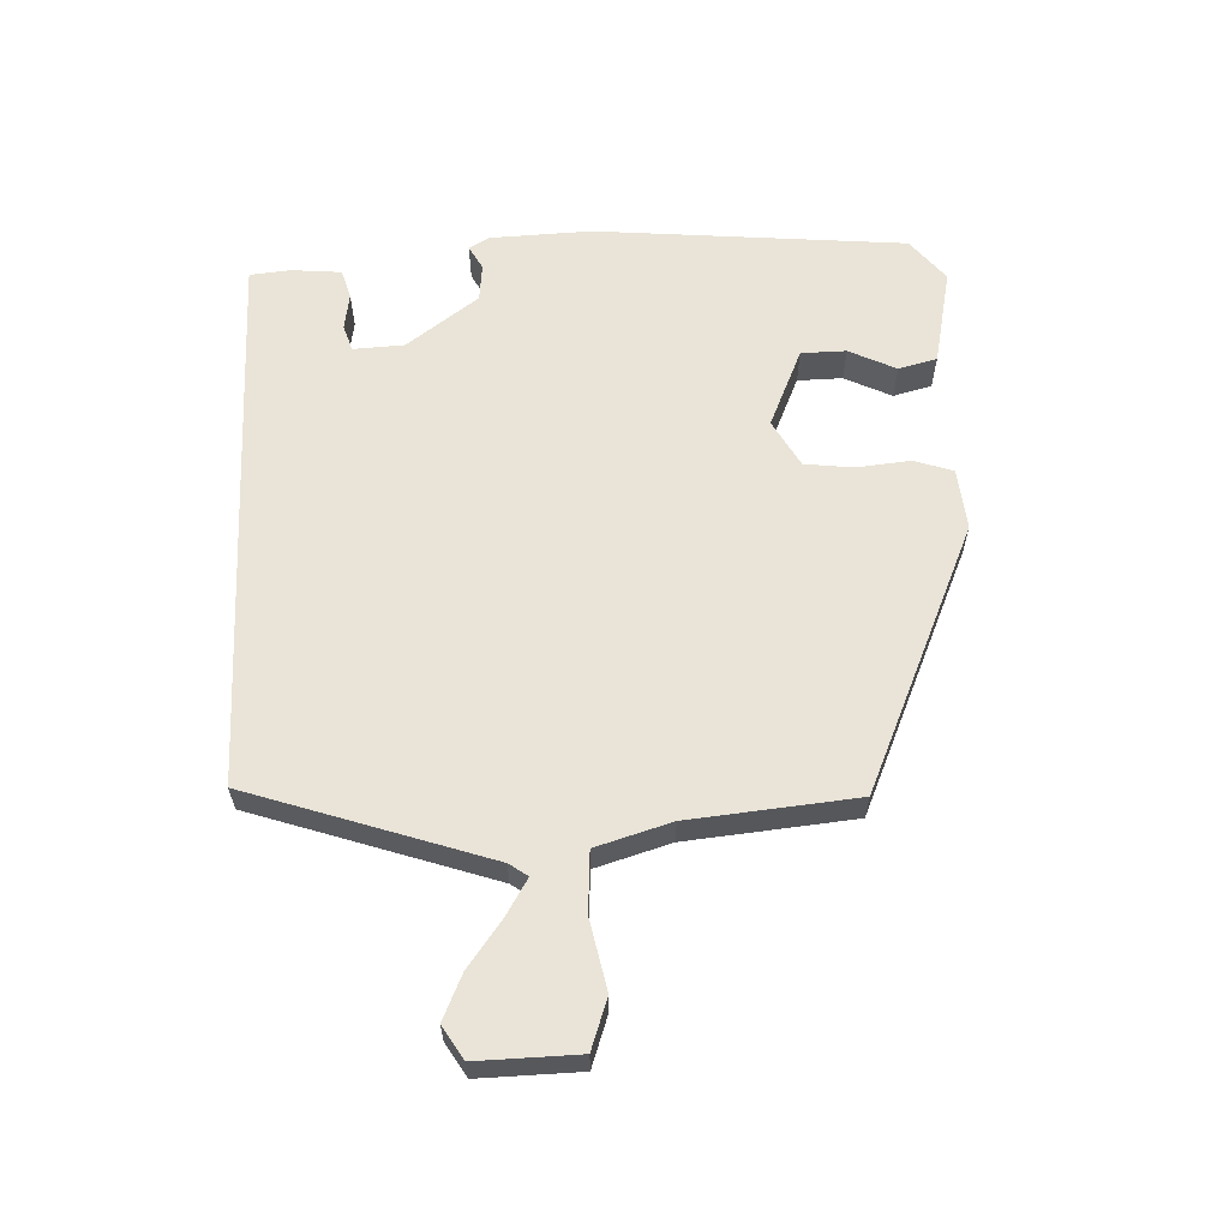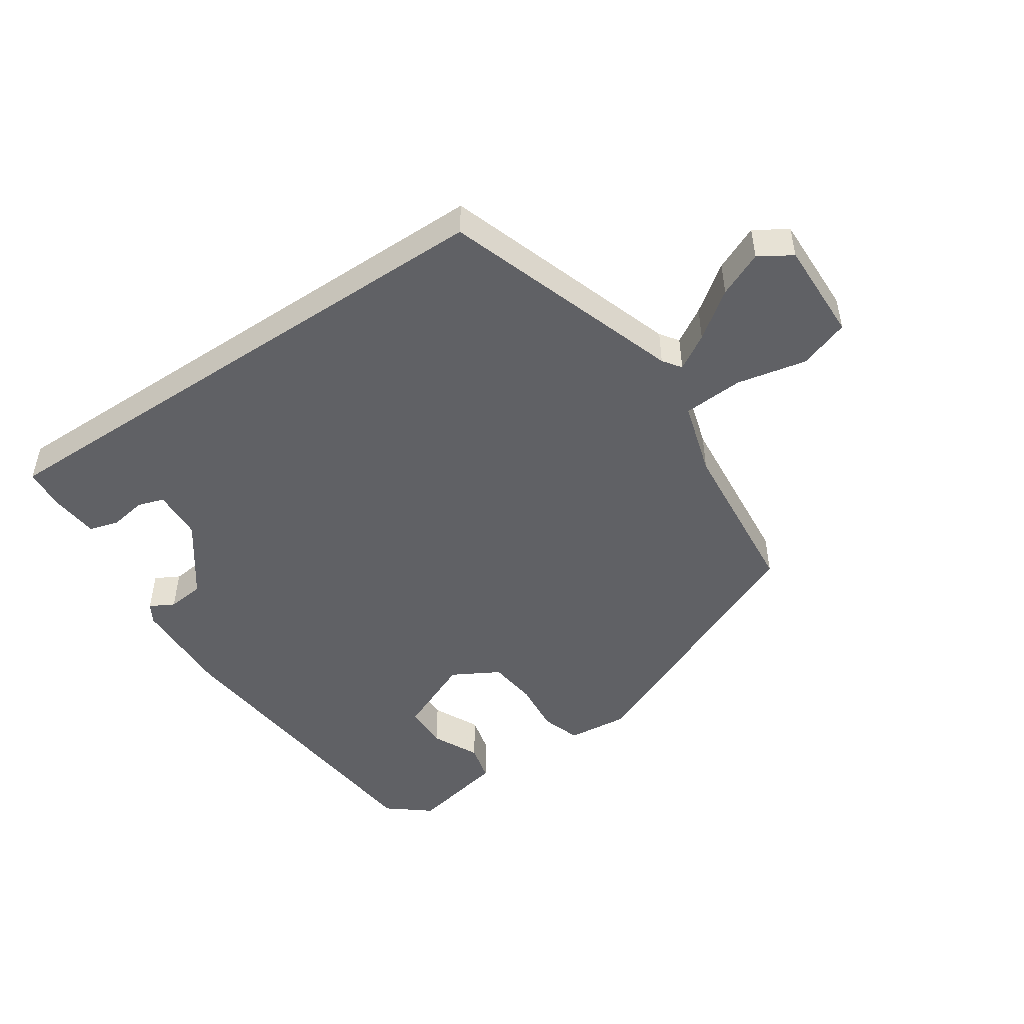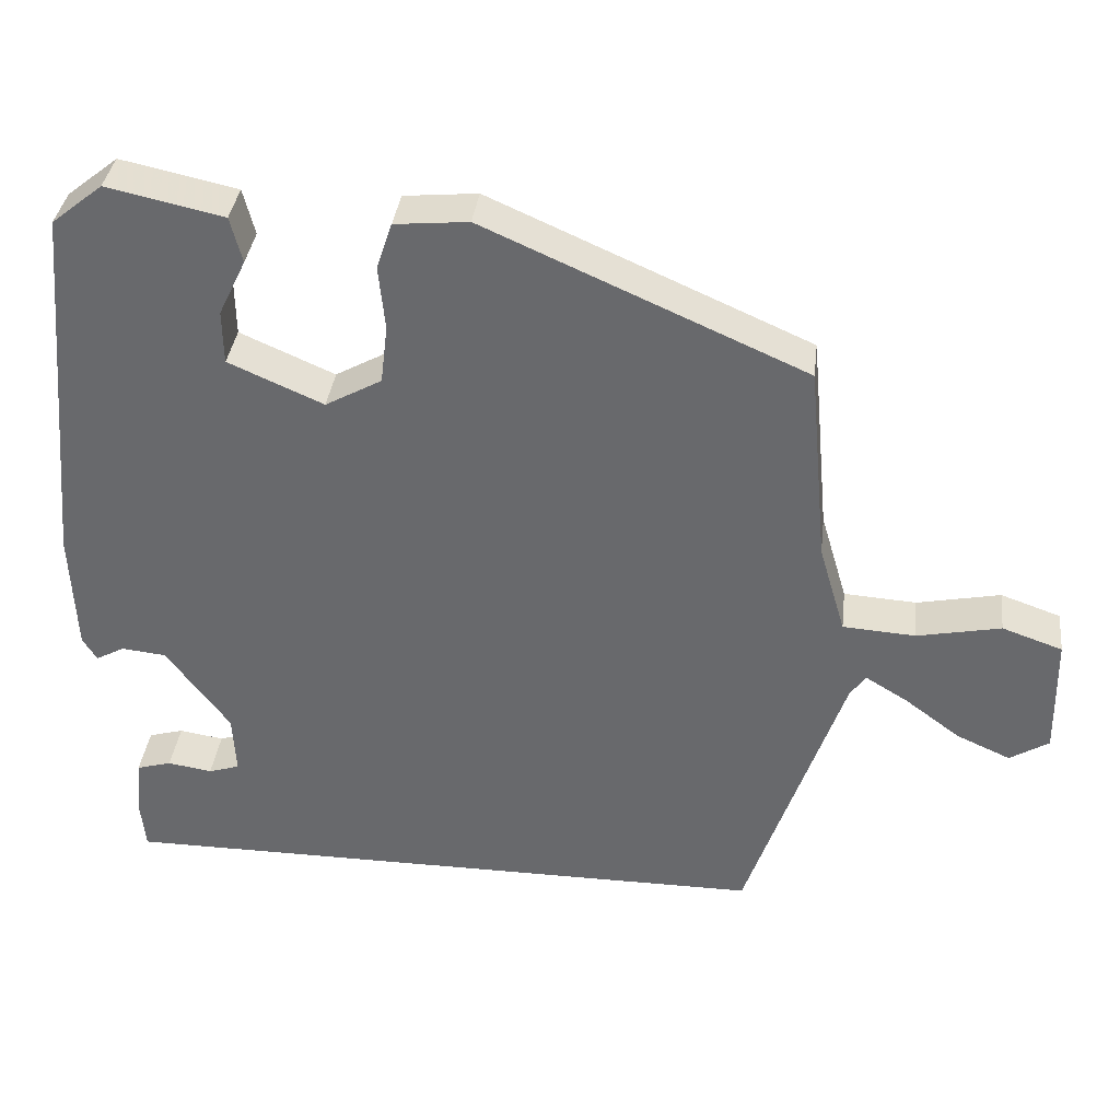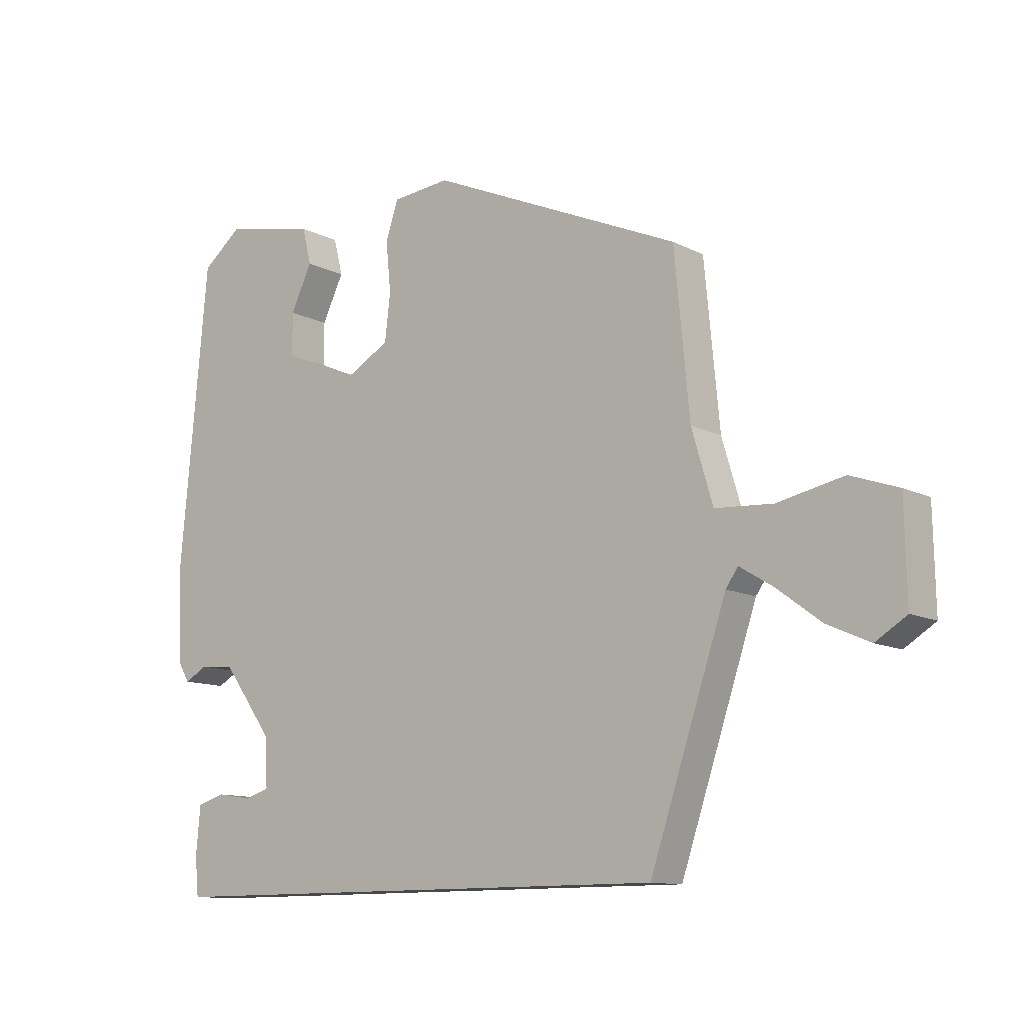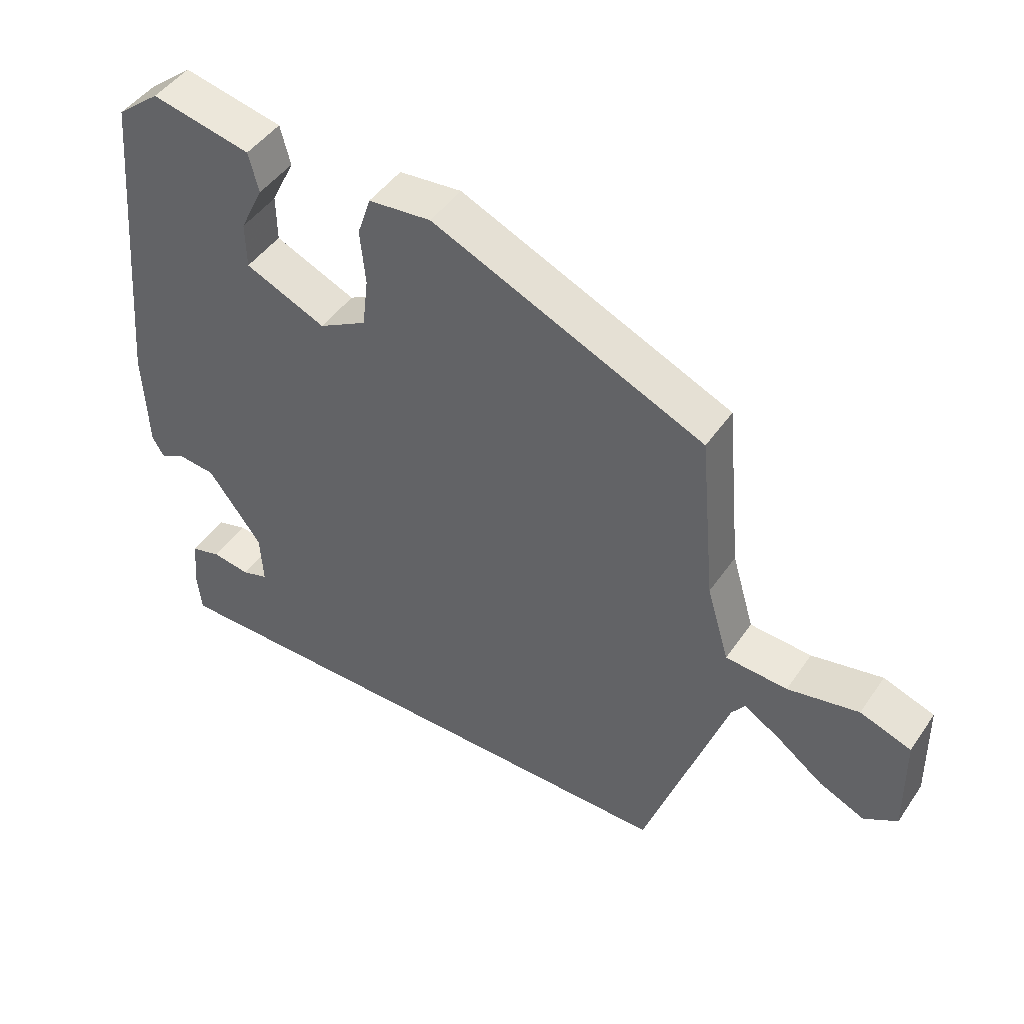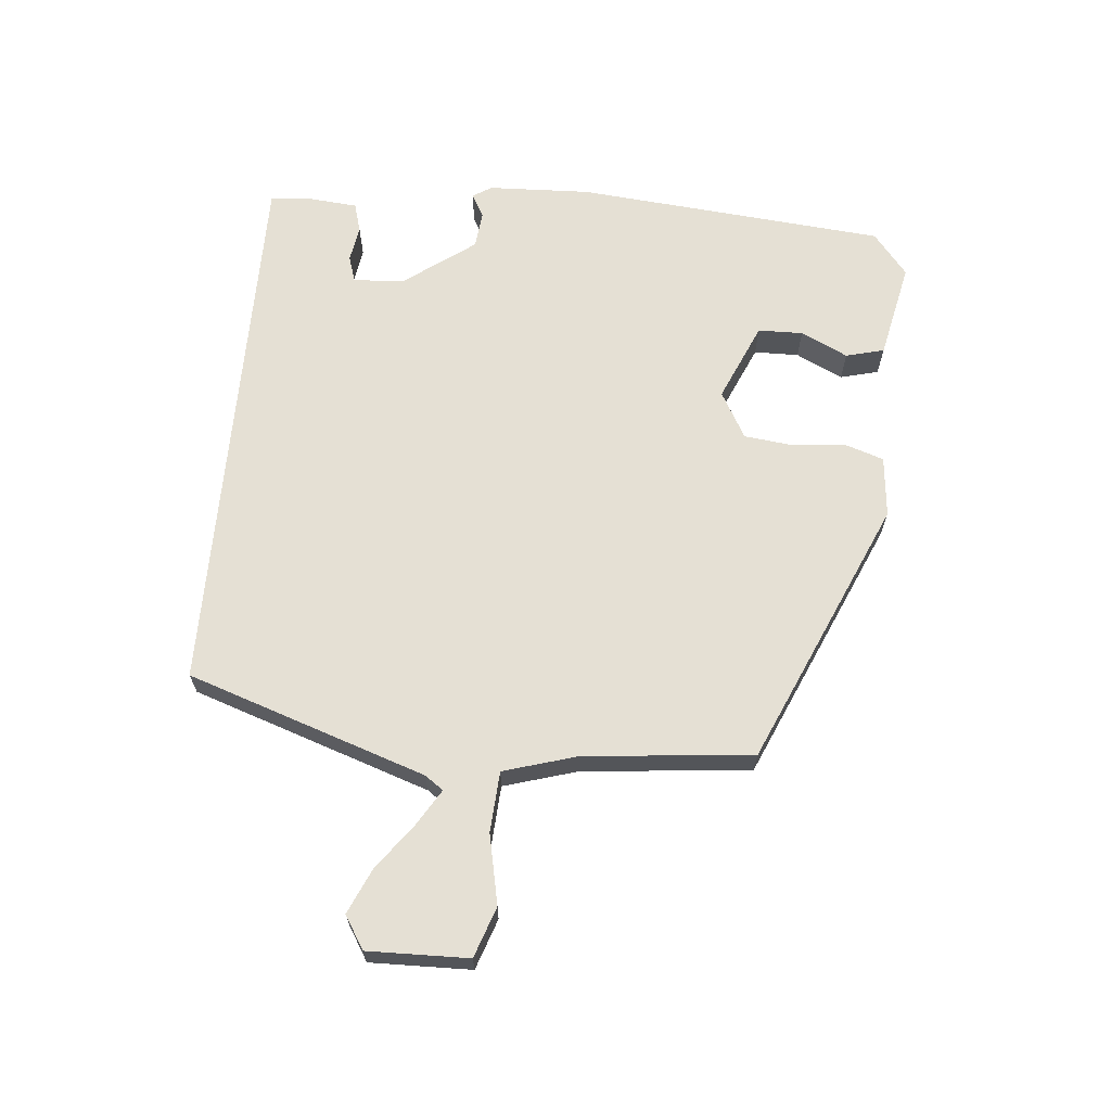
<metadata>
{"format":"obj","ext":"obj","renderer":"f3d","projection":"perspective","resolution":1024,"background":"white","views":[{"elev":61.0,"azim":-92.5,"up":"+Y"},{"elev":-48.4,"azim":-146.2,"up":"+Y"},{"elev":36.4,"azim":-173.2,"up":"+Z"},{"elev":-11.5,"azim":-140.5,"up":"+Z"},{"elev":46.2,"azim":-147.4,"up":"+Z"},{"elev":65.7,"azim":-84.9,"up":"+Y"}]}
</metadata>
<code>
v 0.464 0.07 0.494
v 0.508 0.07 0.017
v 0.502 0.07 -0.14
v 0.484 0.07 -0.17
v 0.447 0.07 -0.15
v 0.39 0.07 -0.156
v 0.309 0.07 -0.266
v 0.305 0.07 -0.344
v 0.345 0.07 -0.357
v 0.402 0.07 -0.348
v 0.447 0.07 -0.361
v 0.454 0.07 -0.438
v 0.448 0.07 -0.5
v -0.397 0.07 -0.5
v -0.521 0.07 -0.133
v -0.541 0.07 -0.105
v -0.595 0.07 -0.138
v -0.666 0.07 -0.191
v -0.735 0.07 -0.222
v -0.785 0.07 -0.191
v -0.782 0.07 -0.036
v -0.705 0.07 -0.009
v -0.598 0.07 -0.031
v -0.505 0.07 -0.025
v -0.471 0.07 0.09
v -0.447 0.07 0.347
v -0.039 0.07 0.527
v 0.055 0.07 0.518
v 0.075 0.07 0.458
v 0.067 0.07 0.376
v 0.076 0.07 0.301
v 0.148 0.07 0.261
v 0.269 0.07 0.314
v 0.27 0.07 0.383
v 0.235 0.07 0.455
v 0.25 0.07 0.514
v 0.399 0.07 0.546
v 0.464 0 0.494
v 0.508 0 0.017
v 0.502 0 -0.14
v 0.484 0 -0.17
v 0.447 0 -0.15
v 0.39 0 -0.156
v 0.309 0 -0.266
v 0.305 0 -0.344
v 0.345 0 -0.357
v 0.402 0 -0.348
v 0.447 0 -0.361
v 0.454 0 -0.438
v 0.448 0 -0.5
v -0.397 0 -0.5
v -0.521 0 -0.133
v -0.541 0 -0.105
v -0.595 0 -0.138
v -0.666 0 -0.191
v -0.735 0 -0.222
v -0.785 0 -0.191
v -0.782 0 -0.036
v -0.705 0 -0.009
v -0.598 0 -0.031
v -0.505 0 -0.025
v -0.471 0 0.09
v -0.447 0 0.347
v -0.039 0 0.527
v 0.055 0 0.518
v 0.075 0 0.458
v 0.067 0 0.376
v 0.076 0 0.301
v 0.148 0 0.261
v 0.269 0 0.314
v 0.27 0 0.383
v 0.235 0 0.455
v 0.25 0 0.514
v 0.399 0 0.546
f 37 1 2
f 36 37 2
f 35 36 2
f 34 35 2
f 3 4 5
f 2 3 5
f 34 2 5
f 33 34 5
f 32 33 5 6
f 31 32 6 7
f 28 29 30
f 27 28 30
f 26 27 30
f 25 26 30
f 24 25 30 31
f 21 22 23
f 20 21 23
f 19 20 23
f 18 19 23
f 17 18 23
f 16 17 23 24
f 31 7 8
f 24 31 8
f 16 24 8
f 15 16 8
f 12 13 14
f 11 12 14
f 10 11 14
f 9 10 14
f 8 9 14 15
f 39 38 74
f 39 74 73
f 39 73 72
f 39 72 71
f 42 41 40
f 42 40 39
f 42 39 71
f 42 71 70
f 43 42 70 69
f 44 43 69 68
f 67 66 65
f 67 65 64
f 67 64 63
f 67 63 62
f 68 67 62 61
f 60 59 58
f 60 58 57
f 60 57 56
f 60 56 55
f 60 55 54
f 61 60 54 53
f 45 44 68
f 45 68 61
f 45 61 53
f 45 53 52
f 51 50 49
f 51 49 48
f 51 48 47
f 51 47 46
f 52 51 46 45
f 1 38 39 2
f 2 39 40 3
f 3 40 41 4
f 4 41 42 5
f 5 42 43 6
f 6 43 44 7
f 7 44 45 8
f 8 45 46 9
f 9 46 47 10
f 10 47 48 11
f 11 48 49 12
f 12 49 50 13
f 13 50 51 14
f 14 51 52 15
f 15 52 53 16
f 16 53 54 17
f 17 54 55 18
f 18 55 56 19
f 19 56 57 20
f 20 57 58 21
f 21 58 59 22
f 22 59 60 23
f 23 60 61 24
f 24 61 62 25
f 25 62 63 26
f 26 63 64 27
f 27 64 65 28
f 28 65 66 29
f 29 66 67 30
f 30 67 68 31
f 31 68 69 32
f 32 69 70 33
f 33 70 71 34
f 34 71 72 35
f 35 72 73 36
f 36 73 74 37
f 37 74 38 1

</code>
